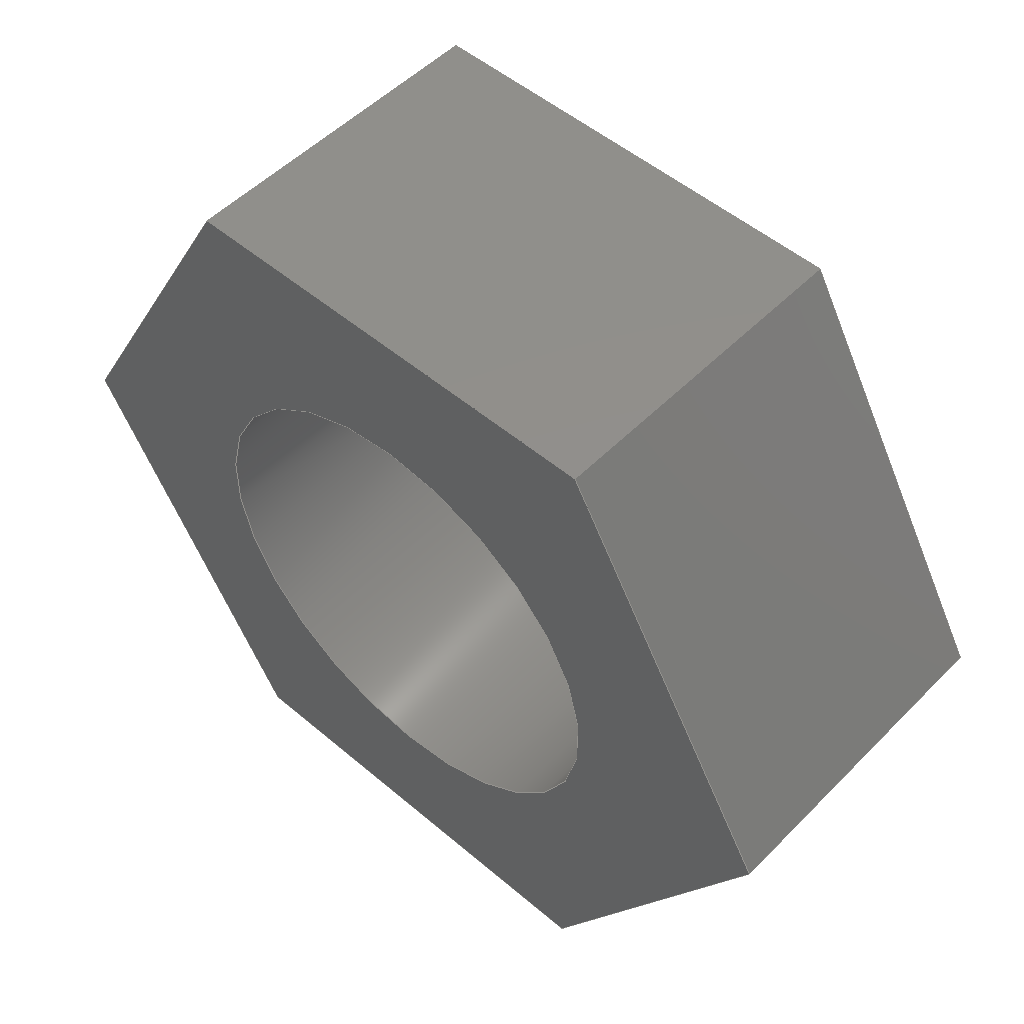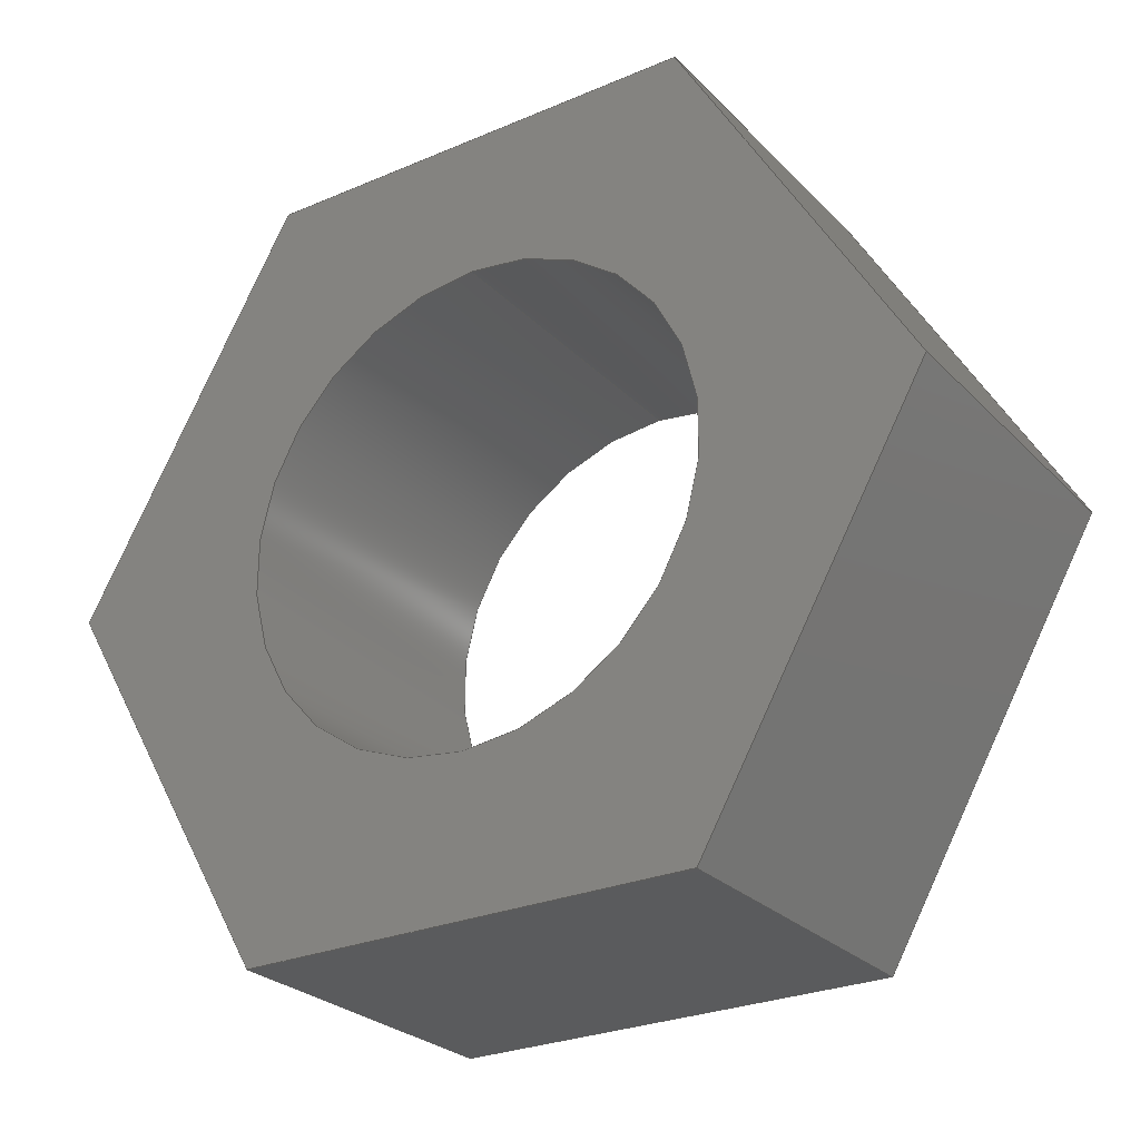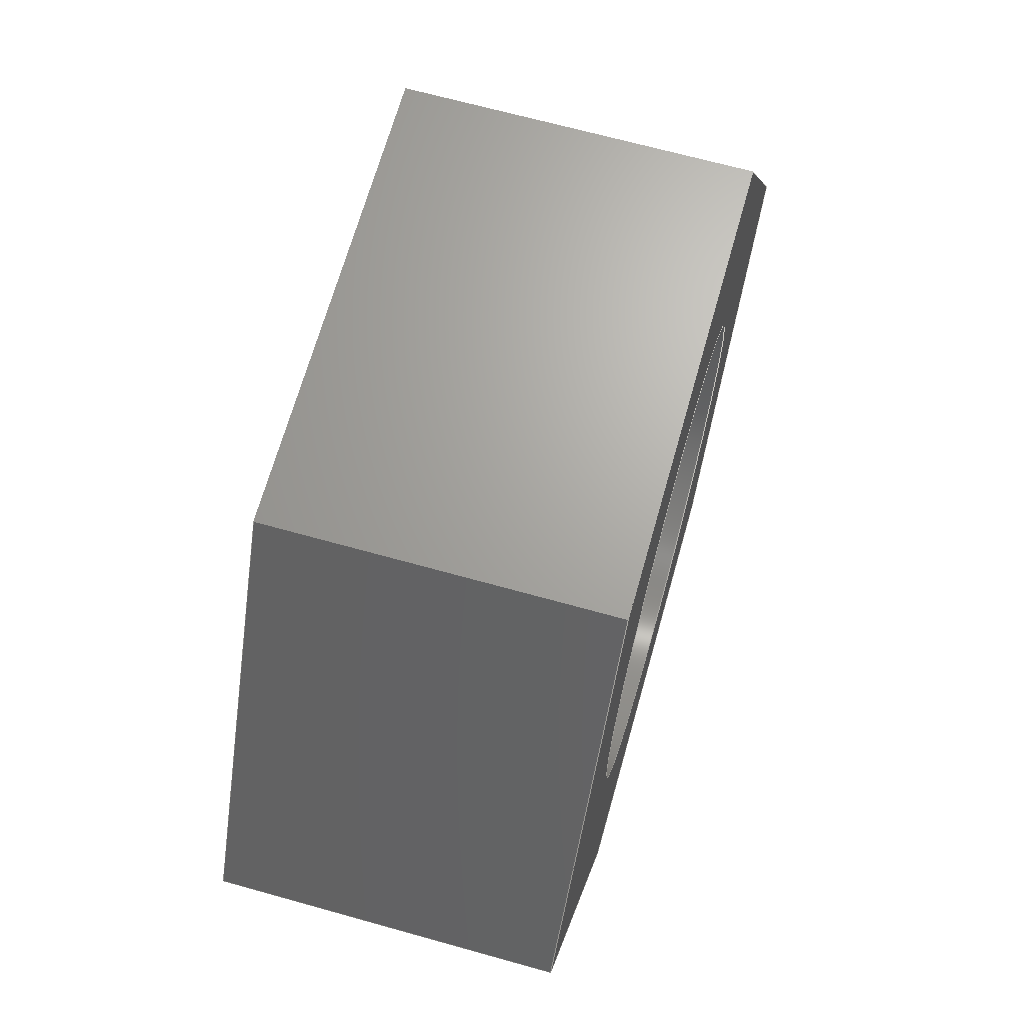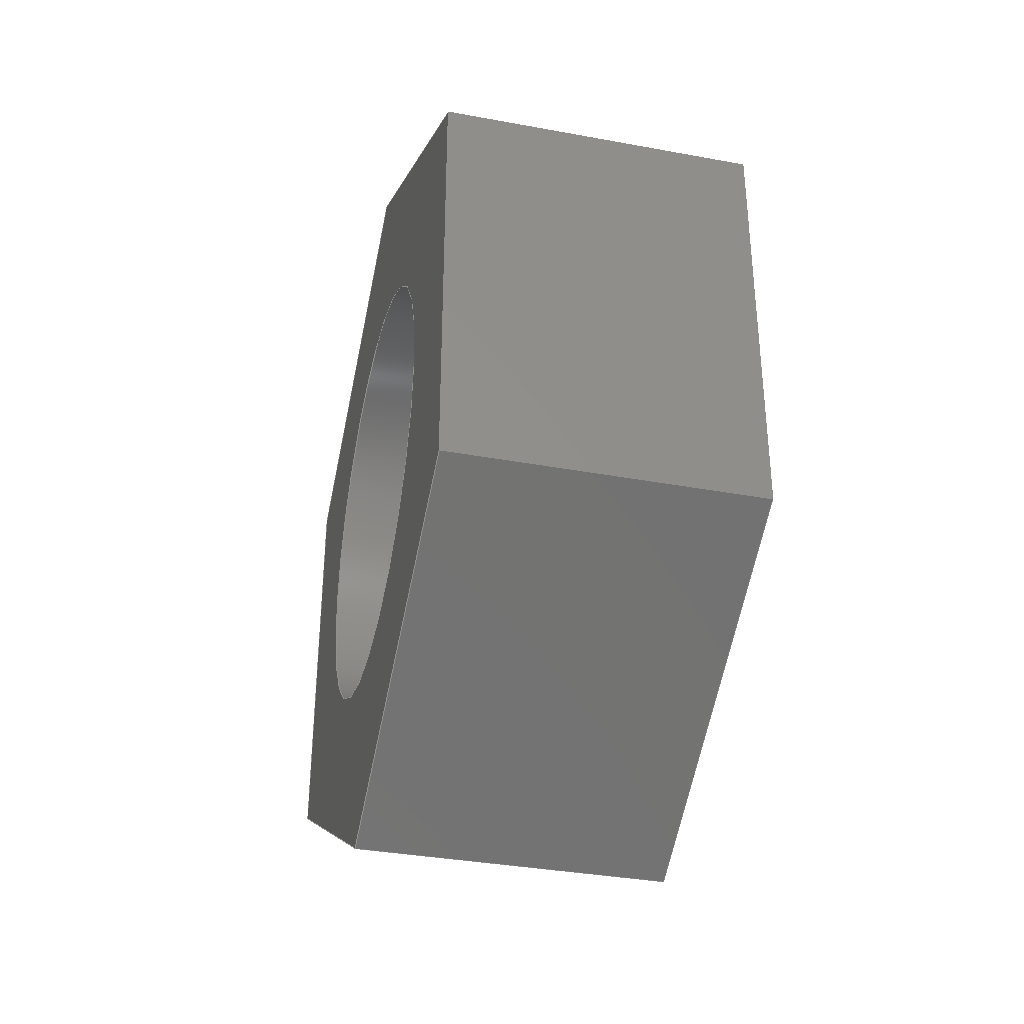
<metadata>
{"format":"step","ext":"step","renderer":"f3d","projection":"perspective","resolution":1024,"background":"white","views":[{"elev":51.8,"azim":132.7,"up":"+Z"},{"elev":-26.6,"azim":123.5,"up":"+Z"},{"elev":67.0,"azim":15.7,"up":"+Z"},{"elev":-35.6,"azim":-13.7,"up":"+Y"}]}
</metadata>
<code>
ISO-10303-21;
DATA;
#1=MECHANICAL_DESIGN_GEOMETRIC_PRESENTATION_REPRESENTATION('',(#4),#279);
#2=SHAPE_REPRESENTATION_RELATIONSHIP('SRR','None',#286,#3);
#3=ADVANCED_BREP_SHAPE_REPRESENTATION('',(#5),#278);
#4=STYLED_ITEM('',(#295),#5);
#5=MANIFOLD_SOLID_BREP('Body1',#163);
#6=FACE_BOUND('',#33,.T.);
#7=FACE_BOUND('',#35,.T.);
#8=PLANE('',#180);
#9=PLANE('',#181);
#10=PLANE('',#182);
#11=PLANE('',#183);
#12=PLANE('',#184);
#13=PLANE('',#185);
#14=PLANE('',#186);
#15=PLANE('',#187);
#16=FACE_OUTER_BOUND('',#25,.T.);
#17=FACE_OUTER_BOUND('',#26,.T.);
#18=FACE_OUTER_BOUND('',#27,.T.);
#19=FACE_OUTER_BOUND('',#28,.T.);
#20=FACE_OUTER_BOUND('',#29,.T.);
#21=FACE_OUTER_BOUND('',#30,.T.);
#22=FACE_OUTER_BOUND('',#31,.T.);
#23=FACE_OUTER_BOUND('',#32,.T.);
#24=FACE_OUTER_BOUND('',#34,.T.);
#25=EDGE_LOOP('',(#111,#112,#113,#114));
#26=EDGE_LOOP('',(#115,#116,#117,#118));
#27=EDGE_LOOP('',(#119,#120,#121,#122));
#28=EDGE_LOOP('',(#123,#124,#125,#126));
#29=EDGE_LOOP('',(#127,#128,#129,#130));
#30=EDGE_LOOP('',(#131,#132,#133,#134));
#31=EDGE_LOOP('',(#135,#136,#137,#138));
#32=EDGE_LOOP('',(#139,#140,#141,#142,#143,#144));
#33=EDGE_LOOP('',(#145));
#34=EDGE_LOOP('',(#146,#147,#148,#149,#150,#151));
#35=EDGE_LOOP('',(#152));
#36=LINE('',#236,#55);
#37=LINE('',#241,#56);
#38=LINE('',#243,#57);
#39=LINE('',#245,#58);
#40=LINE('',#246,#59);
#41=LINE('',#249,#60);
#42=LINE('',#251,#61);
#43=LINE('',#252,#62);
#44=LINE('',#255,#63);
#45=LINE('',#257,#64);
#46=LINE('',#258,#65);
#47=LINE('',#261,#66);
#48=LINE('',#263,#67);
#49=LINE('',#264,#68);
#50=LINE('',#267,#69);
#51=LINE('',#269,#70);
#52=LINE('',#270,#71);
#53=LINE('',#272,#72);
#54=LINE('',#273,#73);
#55=VECTOR('',#194,0.4);
#56=VECTOR('',#199,1);
#57=VECTOR('',#200,1);
#58=VECTOR('',#201,1);
#59=VECTOR('',#202,1);
#60=VECTOR('',#205,1);
#61=VECTOR('',#206,1);
#62=VECTOR('',#207,1);
#63=VECTOR('',#210,1);
#64=VECTOR('',#211,1);
#65=VECTOR('',#212,1);
#66=VECTOR('',#215,1);
#67=VECTOR('',#216,1);
#68=VECTOR('',#217,1);
#69=VECTOR('',#220,1);
#70=VECTOR('',#221,1);
#71=VECTOR('',#222,1);
#72=VECTOR('',#225,1);
#73=VECTOR('',#226,1);
#74=CIRCLE('',#178,0.4);
#75=CIRCLE('',#179,0.4);
#76=VERTEX_POINT('',#233);
#77=VERTEX_POINT('',#235);
#78=VERTEX_POINT('',#239);
#79=VERTEX_POINT('',#240);
#80=VERTEX_POINT('',#242);
#81=VERTEX_POINT('',#244);
#82=VERTEX_POINT('',#248);
#83=VERTEX_POINT('',#250);
#84=VERTEX_POINT('',#254);
#85=VERTEX_POINT('',#256);
#86=VERTEX_POINT('',#260);
#87=VERTEX_POINT('',#262);
#88=VERTEX_POINT('',#266);
#89=VERTEX_POINT('',#268);
#90=EDGE_CURVE('',#76,#76,#74,.T.);
#91=EDGE_CURVE('',#76,#77,#36,.T.);
#92=EDGE_CURVE('',#77,#77,#75,.T.);
#93=EDGE_CURVE('',#78,#79,#37,.T.);
#94=EDGE_CURVE('',#79,#80,#38,.T.);
#95=EDGE_CURVE('',#81,#80,#39,.T.);
#96=EDGE_CURVE('',#78,#81,#40,.T.);
#97=EDGE_CURVE('',#82,#78,#41,.T.);
#98=EDGE_CURVE('',#83,#81,#42,.T.);
#99=EDGE_CURVE('',#82,#83,#43,.T.);
#100=EDGE_CURVE('',#84,#82,#44,.T.);
#101=EDGE_CURVE('',#85,#83,#45,.T.);
#102=EDGE_CURVE('',#84,#85,#46,.T.);
#103=EDGE_CURVE('',#86,#84,#47,.T.);
#104=EDGE_CURVE('',#87,#85,#48,.T.);
#105=EDGE_CURVE('',#86,#87,#49,.T.);
#106=EDGE_CURVE('',#88,#86,#50,.T.);
#107=EDGE_CURVE('',#89,#87,#51,.T.);
#108=EDGE_CURVE('',#88,#89,#52,.T.);
#109=EDGE_CURVE('',#79,#88,#53,.T.);
#110=EDGE_CURVE('',#80,#89,#54,.T.);
#111=ORIENTED_EDGE('',*,*,#90,.F.);
#112=ORIENTED_EDGE('',*,*,#91,.T.);
#113=ORIENTED_EDGE('',*,*,#92,.T.);
#114=ORIENTED_EDGE('',*,*,#91,.F.);
#115=ORIENTED_EDGE('',*,*,#93,.T.);
#116=ORIENTED_EDGE('',*,*,#94,.T.);
#117=ORIENTED_EDGE('',*,*,#95,.F.);
#118=ORIENTED_EDGE('',*,*,#96,.F.);
#119=ORIENTED_EDGE('',*,*,#97,.T.);
#120=ORIENTED_EDGE('',*,*,#96,.T.);
#121=ORIENTED_EDGE('',*,*,#98,.F.);
#122=ORIENTED_EDGE('',*,*,#99,.F.);
#123=ORIENTED_EDGE('',*,*,#100,.T.);
#124=ORIENTED_EDGE('',*,*,#99,.T.);
#125=ORIENTED_EDGE('',*,*,#101,.F.);
#126=ORIENTED_EDGE('',*,*,#102,.F.);
#127=ORIENTED_EDGE('',*,*,#103,.T.);
#128=ORIENTED_EDGE('',*,*,#102,.T.);
#129=ORIENTED_EDGE('',*,*,#104,.F.);
#130=ORIENTED_EDGE('',*,*,#105,.F.);
#131=ORIENTED_EDGE('',*,*,#106,.T.);
#132=ORIENTED_EDGE('',*,*,#105,.T.);
#133=ORIENTED_EDGE('',*,*,#107,.F.);
#134=ORIENTED_EDGE('',*,*,#108,.F.);
#135=ORIENTED_EDGE('',*,*,#109,.T.);
#136=ORIENTED_EDGE('',*,*,#108,.T.);
#137=ORIENTED_EDGE('',*,*,#110,.F.);
#138=ORIENTED_EDGE('',*,*,#94,.F.);
#139=ORIENTED_EDGE('',*,*,#110,.T.);
#140=ORIENTED_EDGE('',*,*,#107,.T.);
#141=ORIENTED_EDGE('',*,*,#104,.T.);
#142=ORIENTED_EDGE('',*,*,#101,.T.);
#143=ORIENTED_EDGE('',*,*,#98,.T.);
#144=ORIENTED_EDGE('',*,*,#95,.T.);
#145=ORIENTED_EDGE('',*,*,#90,.T.);
#146=ORIENTED_EDGE('',*,*,#109,.F.);
#147=ORIENTED_EDGE('',*,*,#93,.F.);
#148=ORIENTED_EDGE('',*,*,#97,.F.);
#149=ORIENTED_EDGE('',*,*,#100,.F.);
#150=ORIENTED_EDGE('',*,*,#103,.F.);
#151=ORIENTED_EDGE('',*,*,#106,.F.);
#152=ORIENTED_EDGE('',*,*,#92,.F.);
#153=CYLINDRICAL_SURFACE('',#177,0.4);
#154=ADVANCED_FACE('',(#16),#153,.F.);
#155=ADVANCED_FACE('',(#17),#8,.T.);
#156=ADVANCED_FACE('',(#18),#9,.T.);
#157=ADVANCED_FACE('',(#19),#10,.T.);
#158=ADVANCED_FACE('',(#20),#11,.T.);
#159=ADVANCED_FACE('',(#21),#12,.T.);
#160=ADVANCED_FACE('',(#22),#13,.T.);
#161=ADVANCED_FACE('',(#23,#6),#14,.T.);
#162=ADVANCED_FACE('',(#24,#7),#15,.F.);
#163=CLOSED_SHELL('',(#154,#155,#156,#157,#158,#159,#160,#161,#162));
#164=DERIVED_UNIT_ELEMENT(#166,1);
#165=DERIVED_UNIT_ELEMENT(#281,3);
#166=(
MASS_UNIT()
NAMED_UNIT(*)
SI_UNIT(.KILO.,.GRAM.)
);
#167=DERIVED_UNIT((#164,#165));
#168=MEASURE_REPRESENTATION_ITEM('density measure',
POSITIVE_RATIO_MEASURE(7850),#167);
#169=PROPERTY_DEFINITION_REPRESENTATION(#174,#171);
#170=PROPERTY_DEFINITION_REPRESENTATION(#175,#172);
#171=REPRESENTATION('material name',(#173),#278);
#172=REPRESENTATION('density',(#168),#278);
#173=DESCRIPTIVE_REPRESENTATION_ITEM('Steel','Steel');
#174=PROPERTY_DEFINITION('material property','material name',#288);
#175=PROPERTY_DEFINITION('material property','density of part',#288);
#176=AXIS2_PLACEMENT_3D('placement',#231,#188,#189);
#177=AXIS2_PLACEMENT_3D('',#232,#190,#191);
#178=AXIS2_PLACEMENT_3D('',#234,#192,#193);
#179=AXIS2_PLACEMENT_3D('',#237,#195,#196);
#180=AXIS2_PLACEMENT_3D('',#238,#197,#198);
#181=AXIS2_PLACEMENT_3D('',#247,#203,#204);
#182=AXIS2_PLACEMENT_3D('',#253,#208,#209);
#183=AXIS2_PLACEMENT_3D('',#259,#213,#214);
#184=AXIS2_PLACEMENT_3D('',#265,#218,#219);
#185=AXIS2_PLACEMENT_3D('',#271,#223,#224);
#186=AXIS2_PLACEMENT_3D('',#274,#227,#228);
#187=AXIS2_PLACEMENT_3D('',#275,#229,#230);
#188=DIRECTION('axis',(0,0,1));
#189=DIRECTION('refdir',(1,0,0));
#190=DIRECTION('center_axis',(1,0,0));
#191=DIRECTION('ref_axis',(0,0,-1));
#192=DIRECTION('center_axis',(-1,0,0));
#193=DIRECTION('ref_axis',(0,0,-1));
#194=DIRECTION('',(-1,0,0));
#195=DIRECTION('center_axis',(-1,0,0));
#196=DIRECTION('ref_axis',(0,0,-1));
#197=DIRECTION('center_axis',(0,-0.004453,1));
#198=DIRECTION('ref_axis',(0,-1,-0.004453));
#199=DIRECTION('',(0,-1,-0.004453));
#200=DIRECTION('',(1,0,0));
#201=DIRECTION('',(0,-1,-0.004453));
#202=DIRECTION('',(1,0,0));
#203=DIRECTION('center_axis',(0,0.8638,0.5039));
#204=DIRECTION('ref_axis',(0,-0.5039,0.8638));
#205=DIRECTION('',(0,-0.5039,0.8638));
#206=DIRECTION('',(0,-0.5039,0.8638));
#207=DIRECTION('',(1,0,0));
#208=DIRECTION('center_axis',(0,0.8682,-0.4961));
#209=DIRECTION('ref_axis',(0,0.4961,0.8682));
#210=DIRECTION('',(0,0.4961,0.8682));
#211=DIRECTION('',(0,0.4961,0.8682));
#212=DIRECTION('',(1,0,0));
#213=DIRECTION('center_axis',(0,0.004453,-1));
#214=DIRECTION('ref_axis',(0,1,0.004453));
#215=DIRECTION('',(0,1,0.004453));
#216=DIRECTION('',(0,1,0.004453));
#217=DIRECTION('',(1,0,0));
#218=DIRECTION('center_axis',(0,-0.8638,-0.5039));
#219=DIRECTION('ref_axis',(0,0.5039,-0.8638));
#220=DIRECTION('',(0,0.5039,-0.8638));
#221=DIRECTION('',(0,0.5039,-0.8638));
#222=DIRECTION('',(1,0,0));
#223=DIRECTION('center_axis',(0,-0.8682,0.4961));
#224=DIRECTION('ref_axis',(0,-0.4961,-0.8682));
#225=DIRECTION('',(0,-0.4961,-0.8682));
#226=DIRECTION('',(0,-0.4961,-0.8682));
#227=DIRECTION('center_axis',(1,0,0));
#228=DIRECTION('ref_axis',(0,0,-1));
#229=DIRECTION('center_axis',(1,0,0));
#230=DIRECTION('ref_axis',(0,0,-1));
#231=CARTESIAN_POINT('',(0,0,0));
#232=CARTESIAN_POINT('Origin',(0,16.6,-6.3));
#233=CARTESIAN_POINT('',(0.55,16.6,-5.9));
#234=CARTESIAN_POINT('Origin',(0.55,16.6,-6.3));
#235=CARTESIAN_POINT('',(0,16.6,-5.9));
#236=CARTESIAN_POINT('',(0,16.6,-5.9));
#237=CARTESIAN_POINT('Origin',(0,16.6,-6.3));
#238=CARTESIAN_POINT('Origin',(0,16.97,-5.648));
#239=CARTESIAN_POINT('',(0,16.97,-5.648));
#240=CARTESIAN_POINT('',(0,16.22,-5.652));
#241=CARTESIAN_POINT('',(0,16.97,-5.648));
#242=CARTESIAN_POINT('',(0.55,16.22,-5.652));
#243=CARTESIAN_POINT('',(0,16.22,-5.652));
#244=CARTESIAN_POINT('',(0.55,16.97,-5.648));
#245=CARTESIAN_POINT('',(0.55,16.97,-5.648));
#246=CARTESIAN_POINT('',(0,16.97,-5.648));
#247=CARTESIAN_POINT('Origin',(0,17.35,-6.297));
#248=CARTESIAN_POINT('',(0,17.35,-6.297));
#249=CARTESIAN_POINT('',(0,17.35,-6.297));
#250=CARTESIAN_POINT('',(0.55,17.35,-6.297));
#251=CARTESIAN_POINT('',(0.55,17.35,-6.297));
#252=CARTESIAN_POINT('',(0,17.35,-6.297));
#253=CARTESIAN_POINT('Origin',(0,16.98,-6.948));
#254=CARTESIAN_POINT('',(0,16.98,-6.948));
#255=CARTESIAN_POINT('',(0,16.98,-6.948));
#256=CARTESIAN_POINT('',(0.55,16.98,-6.948));
#257=CARTESIAN_POINT('',(0.55,16.98,-6.948));
#258=CARTESIAN_POINT('',(0,16.98,-6.948));
#259=CARTESIAN_POINT('Origin',(0,16.23,-6.952));
#260=CARTESIAN_POINT('',(0,16.23,-6.952));
#261=CARTESIAN_POINT('',(0,16.23,-6.952));
#262=CARTESIAN_POINT('',(0.55,16.23,-6.952));
#263=CARTESIAN_POINT('',(0.55,16.23,-6.952));
#264=CARTESIAN_POINT('',(0,16.23,-6.952));
#265=CARTESIAN_POINT('Origin',(0,15.85,-6.303));
#266=CARTESIAN_POINT('',(0,15.85,-6.303));
#267=CARTESIAN_POINT('',(0,15.85,-6.303));
#268=CARTESIAN_POINT('',(0.55,15.85,-6.303));
#269=CARTESIAN_POINT('',(0.55,15.85,-6.303));
#270=CARTESIAN_POINT('',(0,15.85,-6.303));
#271=CARTESIAN_POINT('Origin',(0,16.22,-5.652));
#272=CARTESIAN_POINT('',(0,16.22,-5.652));
#273=CARTESIAN_POINT('',(0.55,16.22,-5.652));
#274=CARTESIAN_POINT('Origin',(0.55,16.6,-6.3));
#275=CARTESIAN_POINT('Origin',(0,16.6,-6.3));
#276=UNCERTAINTY_MEASURE_WITH_UNIT(LENGTH_MEASURE(0.001),#280,
'DISTANCE_ACCURACY_VALUE',
'Maximum model space distance between geometric entities at asserted c
onnectivities');
#277=UNCERTAINTY_MEASURE_WITH_UNIT(LENGTH_MEASURE(0.001),#280,
'DISTANCE_ACCURACY_VALUE',
'Maximum model space distance between geometric entities at asserted c
onnectivities');
#278=(
GEOMETRIC_REPRESENTATION_CONTEXT(3)
GLOBAL_UNCERTAINTY_ASSIGNED_CONTEXT((#276))
GLOBAL_UNIT_ASSIGNED_CONTEXT((#280,#282,#283))
REPRESENTATION_CONTEXT('','3D')
);
#279=(
GEOMETRIC_REPRESENTATION_CONTEXT(3)
GLOBAL_UNCERTAINTY_ASSIGNED_CONTEXT((#277))
GLOBAL_UNIT_ASSIGNED_CONTEXT((#280,#282,#283))
REPRESENTATION_CONTEXT('','3D')
);
#280=(
LENGTH_UNIT()
NAMED_UNIT(*)
SI_UNIT(.CENTI.,.METRE.)
);
#281=(
LENGTH_UNIT()
NAMED_UNIT(*)
SI_UNIT($,.METRE.)
);
#282=(
NAMED_UNIT(*)
PLANE_ANGLE_UNIT()
SI_UNIT($,.RADIAN.)
);
#283=(
NAMED_UNIT(*)
SI_UNIT($,.STERADIAN.)
SOLID_ANGLE_UNIT()
);
#284=SHAPE_DEFINITION_REPRESENTATION(#285,#286);
#285=PRODUCT_DEFINITION_SHAPE('',$,#288);
#286=SHAPE_REPRESENTATION('',(#176),#278);
#287=PRODUCT_DEFINITION_CONTEXT('part definition',#292,'design');
#288=PRODUCT_DEFINITION('Nakretka przeciwwagi','Nakretka przeciwwagi',#289,
#287);
#289=PRODUCT_DEFINITION_FORMATION('',$,#294);
#290=PRODUCT_RELATED_PRODUCT_CATEGORY('Nakretka przeciwwagi',
'Nakretka przeciwwagi',(#294));
#291=APPLICATION_PROTOCOL_DEFINITION('international standard',
'automotive_design',2009,#292);
#292=APPLICATION_CONTEXT(
'Core Data for Automotive Mechanical Design Process');
#293=PRODUCT_CONTEXT('part definition',#292,'mechanical');
#294=PRODUCT('Nakretka przeciwwagi','Nakretka przeciwwagi',$,(#293));
#295=PRESENTATION_STYLE_ASSIGNMENT((#296));
#296=SURFACE_STYLE_USAGE(.BOTH.,#297);
#297=SURFACE_SIDE_STYLE('',(#298));
#298=SURFACE_STYLE_FILL_AREA(#299);
#299=FILL_AREA_STYLE('Steel - Satin',(#300));
#300=FILL_AREA_STYLE_COLOUR('Steel - Satin',#301);
#301=COLOUR_RGB('Steel - Satin',0.6275,0.6275,0.6275);
ENDSEC;
END-ISO-10303-21;

</code>
